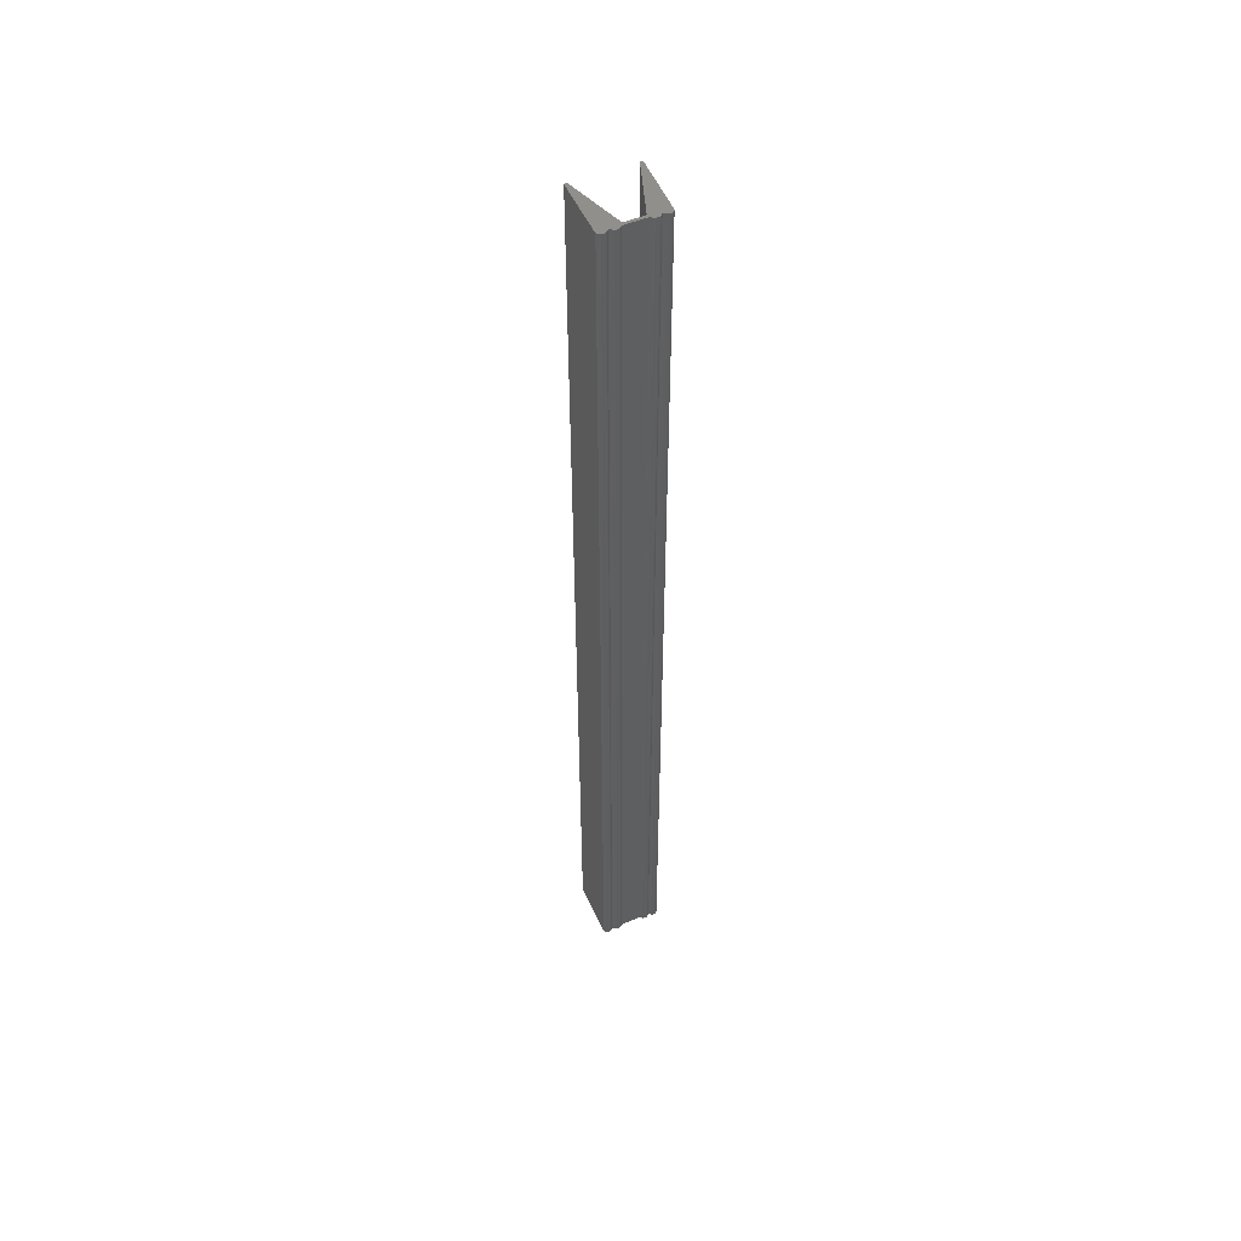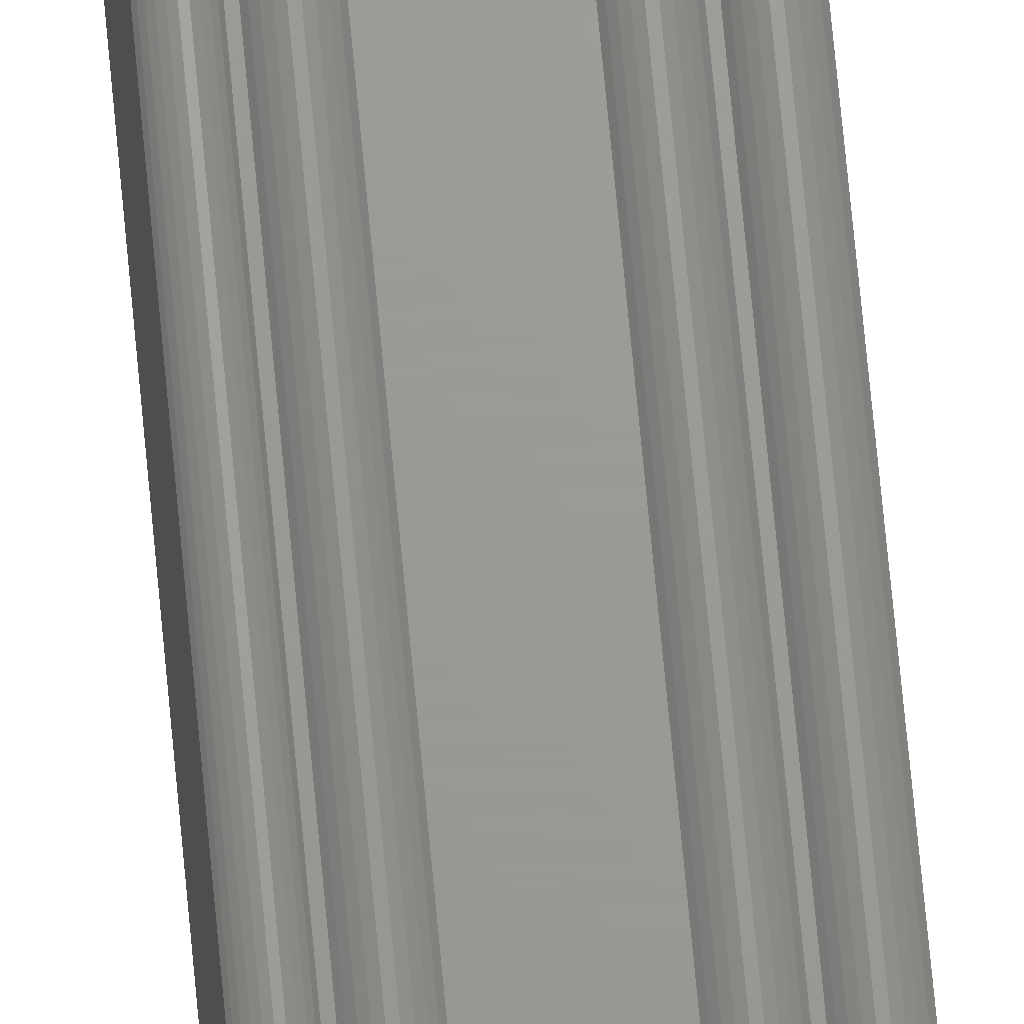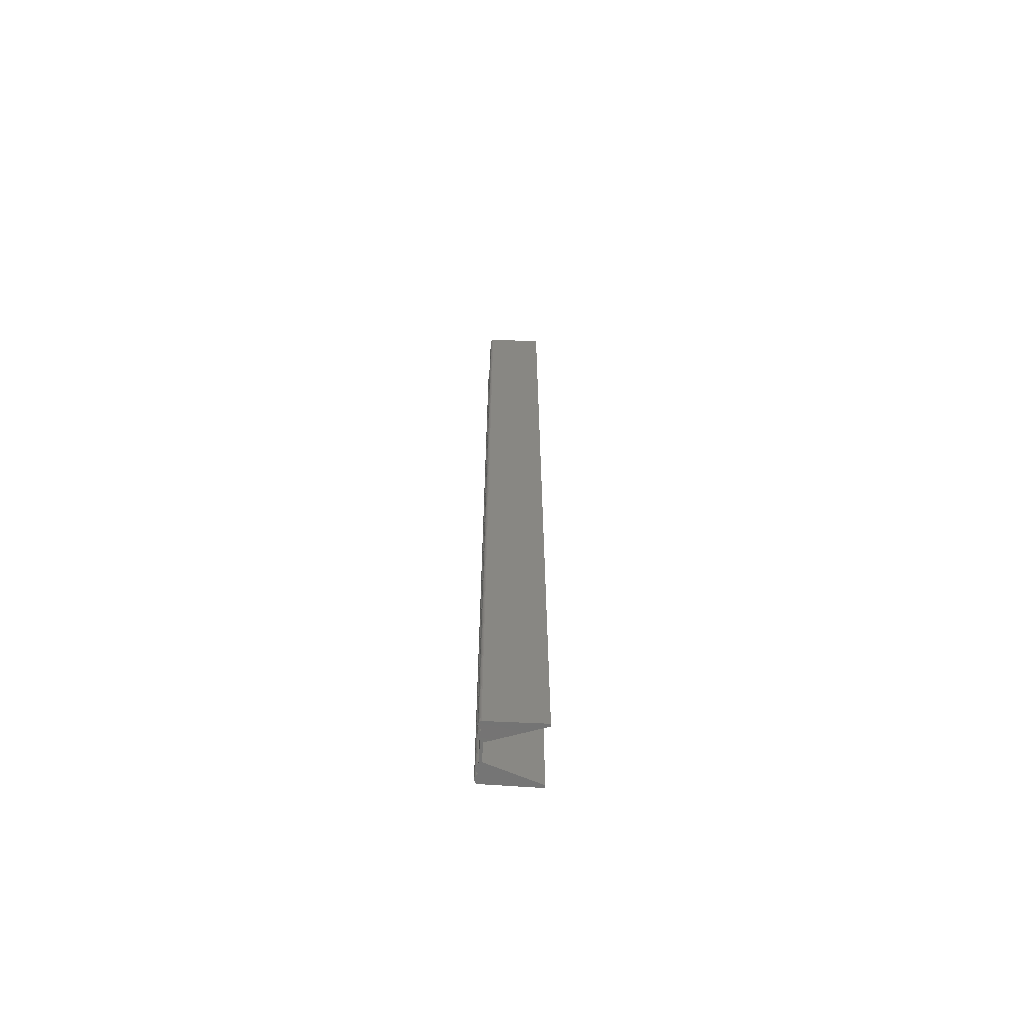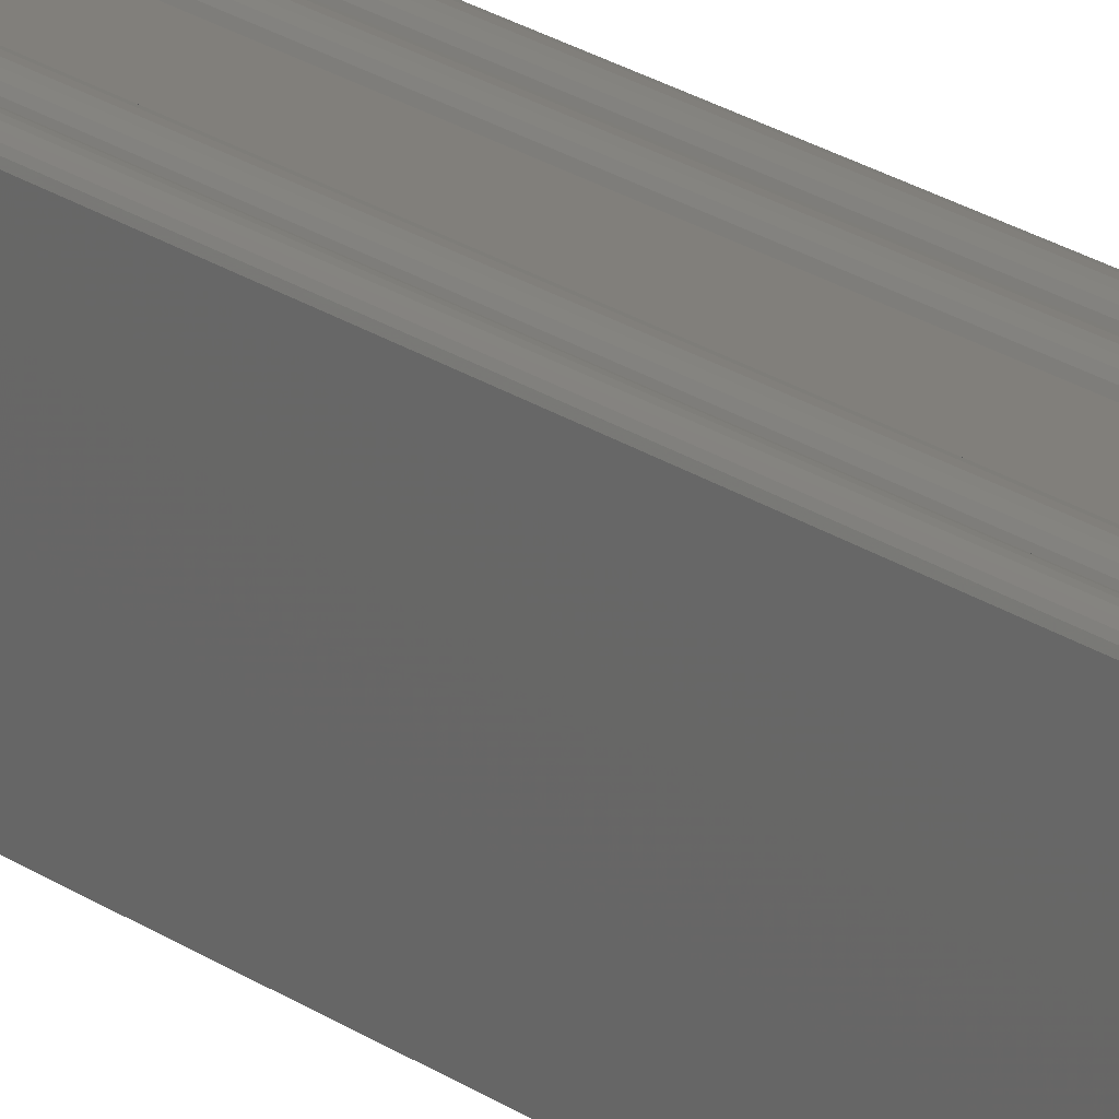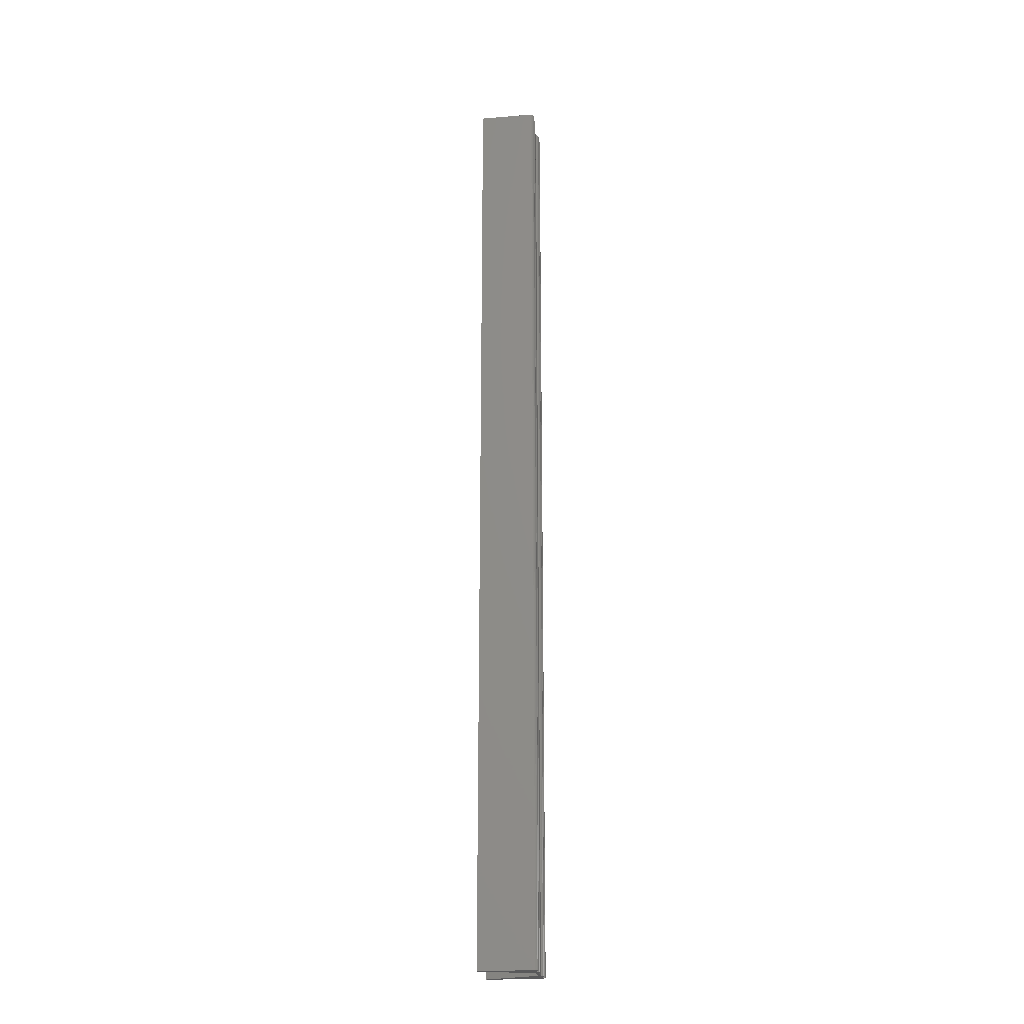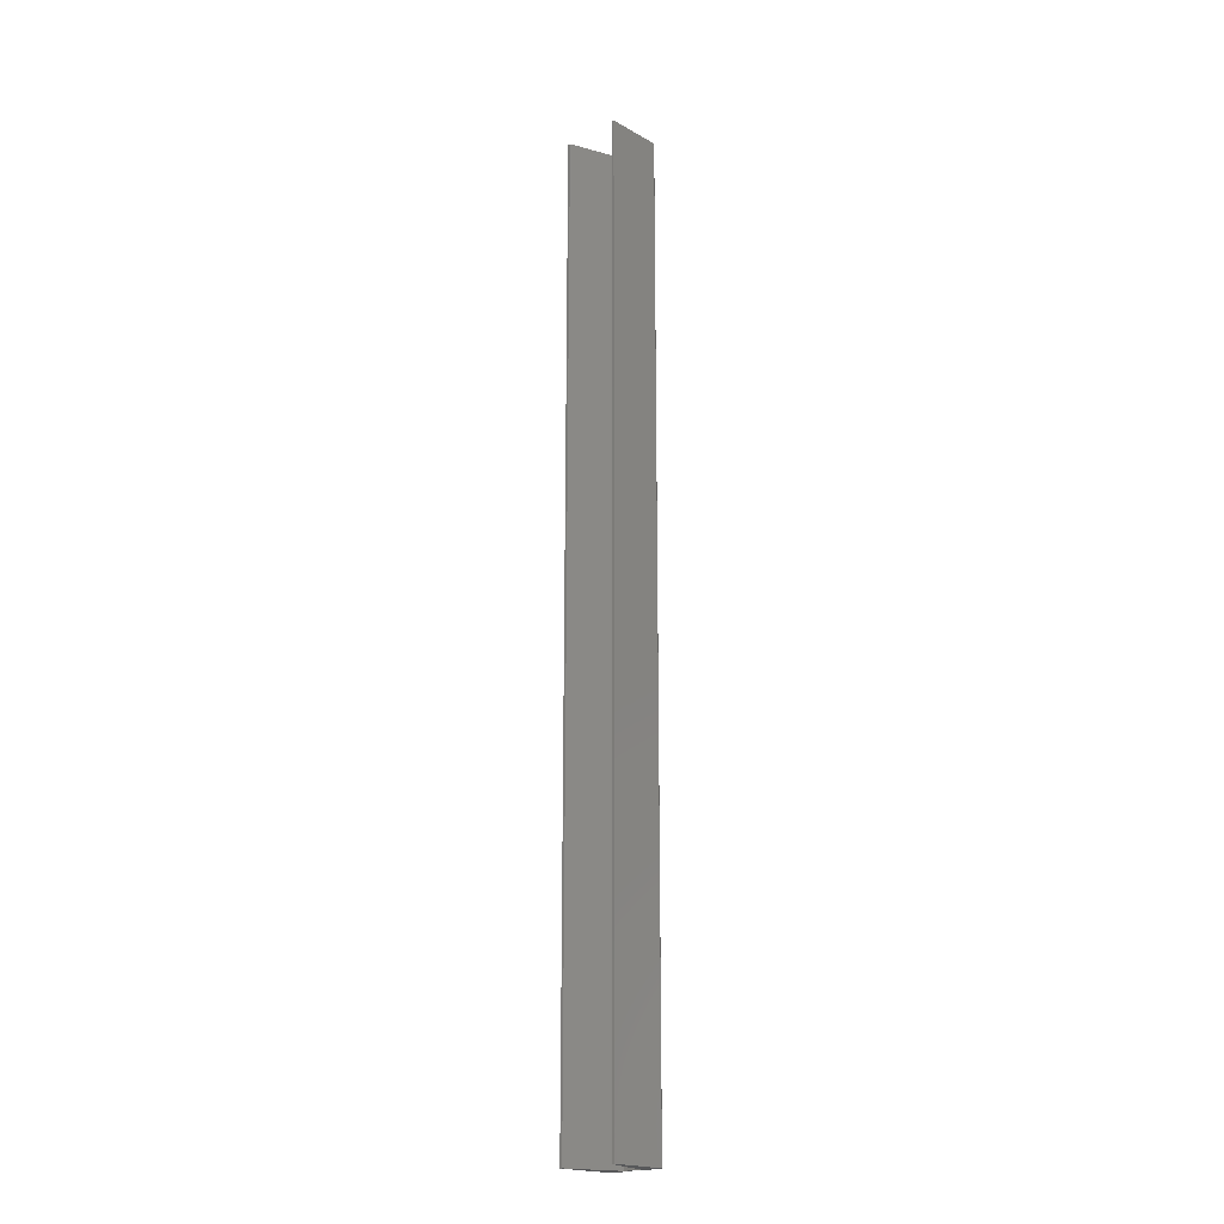
<metadata>
{"format":"stl","ext":"stl","renderer":"f3d","projection":"perspective","resolution":1024,"background":"white","views":[{"elev":52.0,"azim":-23.9,"up":"+Y"},{"elev":69.4,"azim":174.7,"up":"+Z"},{"elev":-65.8,"azim":86.0,"up":"+Y"},{"elev":13.5,"azim":152.6,"up":"+Z"},{"elev":-22.4,"azim":-81.8,"up":"+Y"},{"elev":-19.8,"azim":-136.0,"up":"+Y"}]}
</metadata>
<code>
# stl→obj: 188 verts, 278 faces
v -0.03192 -0.01587 -0.004762
v -0.03474 -1.016 -0.004762
v -0.03474 -0.01587 -0.004762
v -0.03192 -1.016 -0.004762
v -0.03474 -1.016 0.0545
v -0.03474 -0.01587 0.0545
v -0.01217 -0.01587 0.05168
v -0.01217 -1.016 0.05168
v -0.03474 0 -0.004762
v -0.03192 0 -0.004762
v -0.02487 -1.016 0.0545
v -0.02566 -1.016 0.05556
v -0.02667 -1.016 0.05642
v -0.02785 -1.016 0.05702
v -0.02914 -1.016 0.05732
v -0.03047 -1.016 0.05732
v -0.03176 -1.016 0.05702
v -0.03294 -1.016 0.05642
v -0.03396 -1.016 0.05556
v -0.02346 -1.016 0.0545
v -0.01358 -1.016 0.0545
v -0.01437 -1.016 0.05556
v -0.01538 -1.016 0.05642
v -0.01657 -1.016 0.05702
v -0.01786 -1.016 0.05732
v -0.01918 -1.016 0.05732
v -0.02047 -1.016 0.05702
v -0.02166 -1.016 0.05642
v -0.02267 -1.016 0.05556
v 0.008995 -1.016 0.0545
v 0.007584 -1.016 0.05168
v 0.01887 -1.016 0.0545
v 0.01808 -1.016 0.05556
v 0.01707 -1.016 0.05642
v 0.01589 -1.016 0.05702
v 0.0146 -1.016 0.05732
v 0.01327 -1.016 0.05732
v 0.01198 -1.016 0.05702
v 0.0108 -1.016 0.05642
v 0.009782 -1.016 0.05556
v 0.02028 -1.016 0.0545
v 0.02734 -1.016 -0.004762
v 0.02875 -1.016 0.0545
v 0.03016 -1.016 -0.004762
v 0.02749 -1.016 0.05622
v 0.02822 -1.016 0.05544
v 0.02659 -1.016 0.05682
v 0.02558 -1.016 0.05719
v 0.02452 -1.016 0.05732
v 0.02345 -1.016 0.05719
v 0.02244 -1.016 0.05682
v 0.02154 -1.016 0.05622
v 0.02081 -1.016 0.05544
v -0.02566 -0.01587 0.05556
v -0.02487 -0.01587 0.0545
v -0.02667 -0.01587 0.05642
v -0.02785 -0.01587 0.05702
v -0.02914 -0.01587 0.05732
v -0.03047 -0.01587 0.05732
v -0.03176 -0.01587 0.05702
v -0.03294 -0.01587 0.05642
v -0.03396 -0.01587 0.05556
v -0.03474 0 0.0545
v 0.007584 -0.01587 0.05168
v -0.01217 0 0.05168
v -0.03474 6.592e-17 0.0545
v -0.03192 6.592e-17 -0.004762
v -0.03474 6.592e-17 -0.004762
v -0.02487 6.592e-17 0.0545
v -0.02566 6.592e-17 0.05556
v -0.02785 6.592e-17 0.05702
v -0.02667 6.592e-17 0.05642
v -0.02914 6.592e-17 0.05732
v -0.03047 6.592e-17 0.05732
v -0.03176 6.592e-17 0.05702
v -0.03294 6.592e-17 0.05642
v -0.03396 6.592e-17 0.05556
v -0.01217 6.592e-17 0.05168
v -0.02346 6.592e-17 0.0545
v -0.01358 6.592e-17 0.0545
v -0.01437 6.592e-17 0.05556
v -0.01657 6.592e-17 0.05702
v -0.01538 6.592e-17 0.05642
v -0.01786 6.592e-17 0.05732
v -0.01918 6.592e-17 0.05732
v -0.02047 6.592e-17 0.05702
v -0.02166 6.592e-17 0.05642
v -0.02267 6.592e-17 0.05556
v 0.008995 6.592e-17 0.0545
v 0.007584 6.592e-17 0.05168
v 0.01887 6.592e-17 0.0545
v 0.01808 6.592e-17 0.05556
v 0.01589 6.592e-17 0.05702
v 0.01707 6.592e-17 0.05642
v 0.0146 6.592e-17 0.05732
v 0.01327 6.592e-17 0.05732
v 0.01198 6.592e-17 0.05702
v 0.0108 6.592e-17 0.05642
v 0.009782 6.592e-17 0.05556
v 0.02028 6.592e-17 0.0545
v 0.02734 6.592e-17 -0.004762
v 0.02875 6.592e-17 0.0545
v 0.03016 6.592e-17 -0.004762
v 0.02749 6.592e-17 0.05622
v 0.02822 6.592e-17 0.05544
v 0.02558 6.592e-17 0.05719
v 0.02659 6.592e-17 0.05682
v 0.02452 6.592e-17 0.05732
v 0.02345 6.592e-17 0.05719
v 0.02244 6.592e-17 0.05682
v 0.02154 6.592e-17 0.05622
v 0.02081 6.592e-17 0.05544
v 0.02734 -0.01587 -0.004762
v 0.03016 -0.01587 -0.004762
v 0.02875 -0.01587 0.0545
v 0.02822 -0.01587 0.05544
v 0.02749 -0.01587 0.05622
v 0.02659 -0.01587 0.05682
v 0.02558 -0.01587 0.05719
v 0.02452 -0.01587 0.05732
v 0.02345 -0.01587 0.05719
v 0.02244 -0.01587 0.05682
v 0.02154 -0.01587 0.05622
v 0.02081 -0.01587 0.05544
v 0.02028 -0.01587 0.0545
v 0.01887 -0.01587 0.0545
v 0.01808 -0.01587 0.05556
v 0.01707 -0.01587 0.05642
v 0.01589 -0.01587 0.05702
v 0.0146 -0.01587 0.05732
v 0.01327 -0.01587 0.05732
v 0.01198 -0.01587 0.05702
v 0.0108 -0.01587 0.05642
v 0.009782 -0.01587 0.05556
v 0.008995 -0.01587 0.0545
v -0.01358 -0.01587 0.0545
v -0.01437 -0.01587 0.05556
v -0.01538 -0.01587 0.05642
v -0.01657 -0.01587 0.05702
v -0.01786 -0.01587 0.05732
v -0.01918 -0.01587 0.05732
v -0.02047 -0.01587 0.05702
v -0.02166 -0.01587 0.05642
v -0.02267 -0.01587 0.05556
v -0.02346 -0.01587 0.0545
v -0.02487 0 0.0545
v -0.02566 0 0.05556
v -0.02667 0 0.05642
v -0.02785 0 0.05702
v -0.02914 0 0.05732
v -0.03047 0 0.05732
v -0.03176 0 0.05702
v -0.03294 0 0.05642
v -0.03396 0 0.05556
v 0.007584 0 0.05168
v 0.02734 0 -0.004762
v 0.03016 0 -0.004762
v 0.02875 0 0.0545
v 0.02822 0 0.05544
v 0.02749 0 0.05622
v 0.02659 0 0.05682
v 0.02558 0 0.05719
v 0.02452 0 0.05732
v 0.02345 0 0.05719
v 0.02244 0 0.05682
v 0.02154 0 0.05622
v 0.02081 0 0.05544
v 0.02028 0 0.0545
v 0.01887 0 0.0545
v 0.01808 0 0.05556
v 0.01707 0 0.05642
v 0.01589 0 0.05702
v 0.0146 0 0.05732
v 0.01327 0 0.05732
v 0.01198 0 0.05702
v 0.0108 0 0.05642
v 0.009782 0 0.05556
v 0.008995 0 0.0545
v -0.01358 0 0.0545
v -0.01437 0 0.05556
v -0.01538 0 0.05642
v -0.01657 0 0.05702
v -0.01786 0 0.05732
v -0.01918 0 0.05732
v -0.02047 0 0.05702
v -0.02166 0 0.05642
v -0.02267 0 0.05556
v -0.02346 0 0.0545
f 1 2 3
f 1 4 2
f 3 5 6
f 3 2 5
f 7 4 1
f 7 8 4
f 1 3 9
f 1 9 10
f 5 2 4
f 11 5 4
f 12 13 14
f 12 14 15
f 12 15 16
f 12 16 17
f 12 17 18
f 12 18 19
f 12 19 5
f 12 5 11
f 8 20 11
f 8 11 4
f 21 20 8
f 22 23 24
f 22 24 25
f 22 25 26
f 22 26 27
f 22 27 28
f 22 28 29
f 22 29 20
f 22 20 21
f 30 8 31
f 30 21 8
f 32 30 31
f 33 30 32
f 33 34 35
f 33 35 36
f 33 36 37
f 33 37 38
f 33 38 39
f 33 39 40
f 33 40 30
f 41 31 42
f 41 32 31
f 43 42 44
f 43 41 42
f 45 43 46
f 45 47 48
f 45 48 49
f 45 49 50
f 45 50 51
f 45 51 52
f 45 52 53
f 45 53 41
f 45 41 43
f 54 11 55
f 54 12 11
f 56 13 12
f 56 12 54
f 57 14 13
f 57 13 56
f 58 15 14
f 58 14 57
f 59 16 15
f 59 15 58
f 60 17 16
f 60 16 59
f 61 18 17
f 61 17 60
f 62 19 18
f 62 18 61
f 6 5 19
f 6 19 62
f 3 6 63
f 3 63 9
f 64 8 7
f 64 31 8
f 7 1 10
f 7 10 65
f 66 67 68
f 69 67 66
f 70 71 72
f 70 73 71
f 70 74 73
f 70 75 74
f 70 76 75
f 70 77 76
f 70 66 77
f 70 69 66
f 78 69 79
f 78 67 69
f 80 78 79
f 81 82 83
f 81 84 82
f 81 85 84
f 81 86 85
f 81 87 86
f 81 88 87
f 81 79 88
f 81 80 79
f 89 90 78
f 89 78 80
f 91 90 89
f 92 91 89
f 92 93 94
f 92 95 93
f 92 96 95
f 92 97 96
f 92 98 97
f 92 99 98
f 92 89 99
f 100 101 90
f 100 90 91
f 102 103 101
f 102 101 100
f 104 105 102
f 104 106 107
f 104 108 106
f 104 109 108
f 104 110 109
f 104 111 110
f 104 112 111
f 104 100 112
f 104 102 100
f 113 31 64
f 113 42 31
f 114 42 113
f 114 44 42
f 115 44 114
f 115 43 44
f 116 43 115
f 116 46 43
f 117 45 46
f 117 46 116
f 118 47 45
f 118 45 117
f 119 48 47
f 119 47 118
f 120 49 48
f 120 48 119
f 121 50 49
f 121 49 120
f 122 51 50
f 122 50 121
f 123 52 51
f 123 51 122
f 124 53 52
f 124 52 123
f 125 41 53
f 125 53 124
f 126 41 125
f 126 32 41
f 127 32 126
f 127 33 32
f 128 34 33
f 128 33 127
f 129 35 34
f 129 34 128
f 130 36 35
f 130 35 129
f 131 37 36
f 131 36 130
f 132 38 37
f 132 37 131
f 133 39 38
f 133 38 132
f 134 40 39
f 134 39 133
f 135 30 40
f 135 40 134
f 136 30 135
f 136 21 30
f 137 21 136
f 137 22 21
f 138 23 22
f 138 22 137
f 139 24 23
f 139 23 138
f 140 25 24
f 140 24 139
f 141 26 25
f 141 25 140
f 142 27 26
f 142 26 141
f 143 28 27
f 143 27 142
f 144 29 28
f 144 28 143
f 145 20 29
f 145 29 144
f 55 20 145
f 55 11 20
f 54 55 146
f 54 146 147
f 56 147 148
f 56 54 147
f 57 148 149
f 57 56 148
f 58 149 150
f 58 57 149
f 59 150 151
f 59 58 150
f 60 151 152
f 60 59 151
f 61 152 153
f 61 60 152
f 62 153 154
f 62 61 153
f 6 154 63
f 6 62 154
f 64 7 65
f 64 65 155
f 113 64 155
f 113 155 156
f 114 113 156
f 114 156 157
f 115 114 157
f 115 157 158
f 116 115 158
f 116 158 159
f 117 159 160
f 117 116 159
f 118 160 161
f 118 117 160
f 119 161 162
f 119 118 161
f 120 162 163
f 120 119 162
f 121 163 164
f 121 120 163
f 122 164 165
f 122 121 164
f 123 165 166
f 123 122 165
f 124 166 167
f 124 123 166
f 125 167 168
f 125 124 167
f 126 125 168
f 126 168 169
f 127 126 169
f 127 169 170
f 128 170 171
f 128 127 170
f 129 171 172
f 129 128 171
f 130 172 173
f 130 129 172
f 131 173 174
f 131 130 173
f 132 174 175
f 132 131 174
f 133 175 176
f 133 132 175
f 134 176 177
f 134 133 176
f 135 177 178
f 135 134 177
f 136 135 178
f 136 178 179
f 137 136 179
f 137 179 180
f 138 180 181
f 138 137 180
f 139 181 182
f 139 138 181
f 140 182 183
f 140 139 182
f 141 183 184
f 141 140 183
f 142 184 185
f 142 141 184
f 143 185 186
f 143 142 185
f 144 186 187
f 144 143 186
f 145 187 188
f 145 144 187
f 55 145 188
f 55 188 146

</code>
